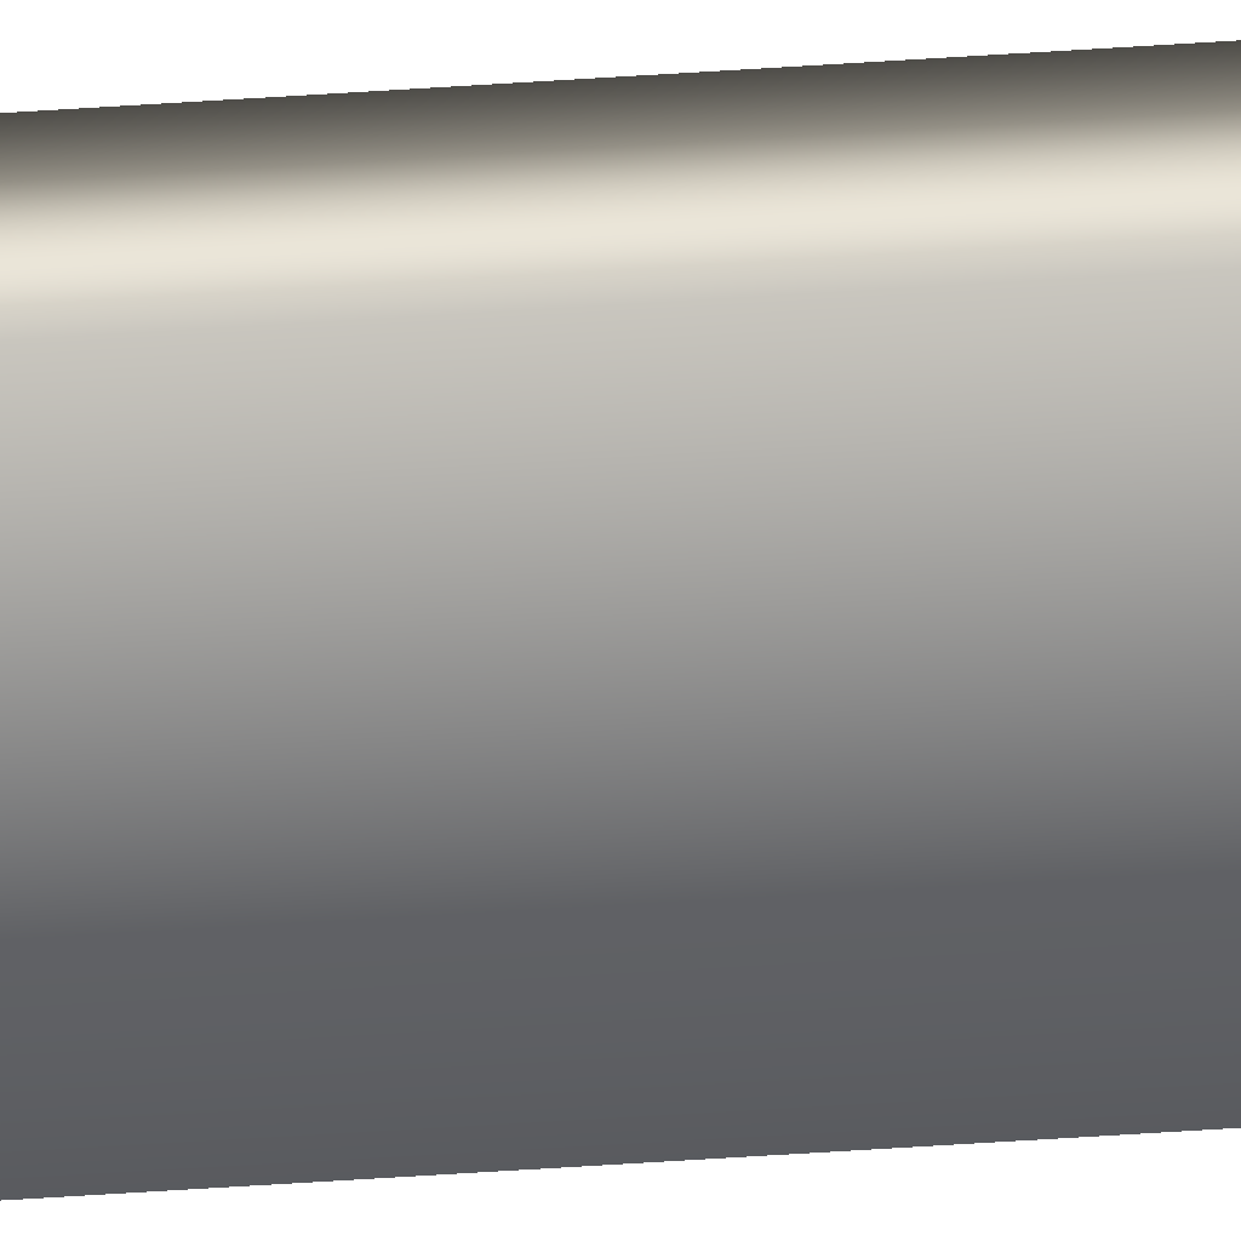
<metadata>
{"format":"obj","ext":"obj","renderer":"f3d","projection":"perspective","resolution":1024,"background":"white","views":[{"elev":-61.9,"azim":93.8,"up":"+Z"}]}
</metadata>
<code>
v 51.99 24.67 -61.65
v 51.99 32.75 -61.65
v 51.99 24.67 -61.63
v 51.99 32.75 -61.63
v 51.95 32.75 -61.65
v 51.95 32.75 -61.63
v 51.95 24.67 -61.63
v 51.95 24.67 -61.65
f 1 2 3
f 3 2 4
f 5 6 2
f 2 6 4
f 3 4 7
f 7 4 6
f 8 5 1
f 1 5 2
f 1 3 8
f 8 3 7
f 7 6 8
f 8 6 5

</code>
